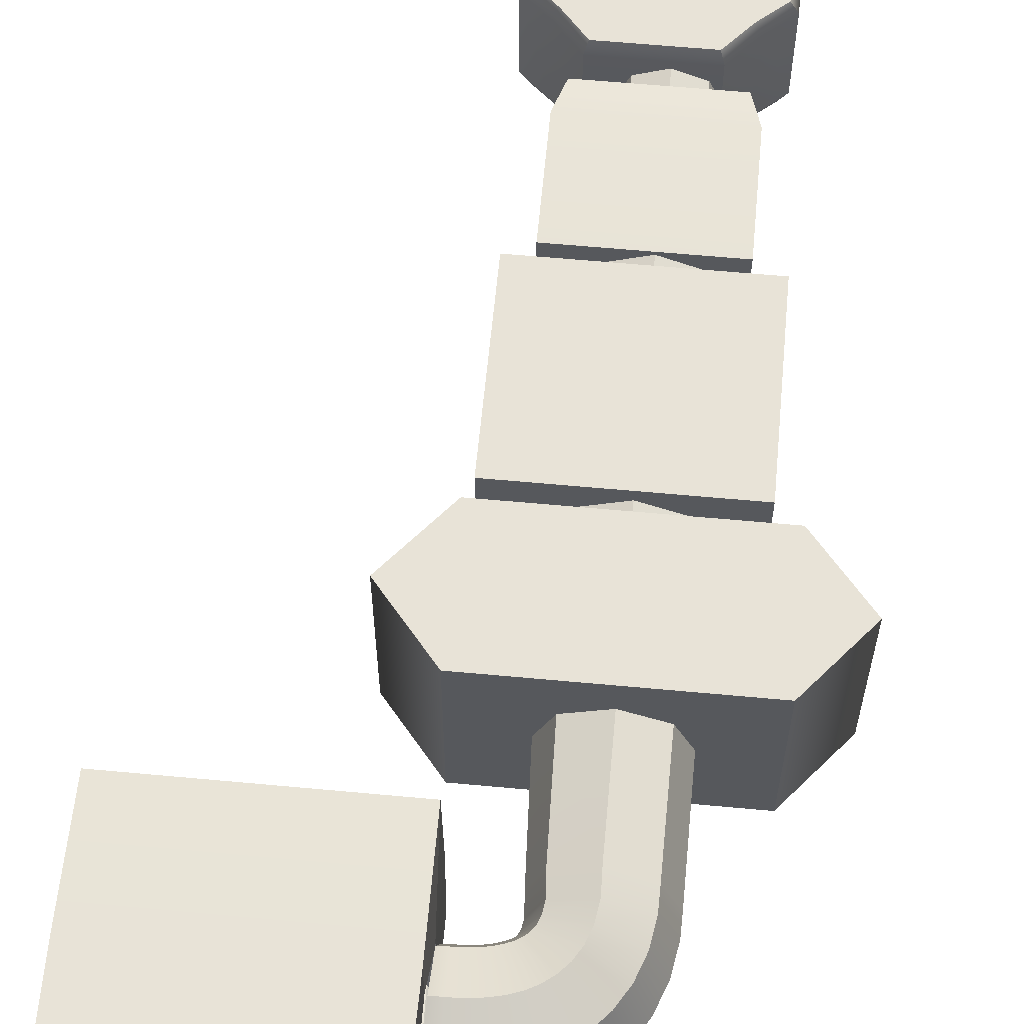
<metadata>
{"format":"obj","ext":"obj","renderer":"f3d","projection":"perspective","resolution":1024,"background":"white","views":[{"elev":61.5,"azim":5.4,"up":"+Y"}]}
</metadata>
<code>
g default
v 102.6 -0 216.5
v 2087 -0 216.5
v 102.6 0 -1557
v 2087 0 -1557
v 102.6 1570 216.5
v 2087 1570 216.5
v 2087 1570 -1557
v 102.6 1570 -1557
v 102.6 784.8 216.5
v 102.6 784.8 -1557
v 2087 784.8 -1557
v 2087 784.8 216.5
v 1334 845.9 216.5
v 855.9 845.9 216.5
v 1334 1376 216.5
v 855.9 1376 216.5
g TA_Garden Mesh
f 5 6 7 8
f 1 3 4 2
f 1 2 12 9
f 2 4 11 12
f 4 3 10 11
f 3 1 9 10
f 10 9 5 8
f 11 10 8 7
f 12 11 7 6
f 14 13 15 16
f 9 12 13 14
f 12 6 15 13
f 6 5 16 15
f 5 9 14 16
g default
v 330 235.2 -1826
v 1841 235.2 -1826
v 330 235.2 -2952
v 1841 235.2 -2952
v 330 1334 -1826
v 1841 1334 -1826
v 1841 1334 -2952
v 330 1334 -2952
v 426.5 305.3 -3303
v 1745 305.3 -3303
v 426.5 1264 -3303
v 1745 1264 -3303
g Mesh TA_LivingRoom
f 21 22 23 24
f 17 19 20 18
f 17 18 22 21
f 18 20 23 22
f 26 25 27 28
f 19 17 21 24
f 20 19 25 26
f 19 24 27 25
f 24 23 28 27
f 23 20 26 28
g default
v -2078 -134 4793
v 93.77 -134 4793
v -2078 -134 2641
v 93.77 -134 2641
v -2078 1704 4793
v 93.77 1704 4793
v 93.77 1704 2641
v -2078 1704 2641
v 93.77 1704 3717
v -2078 1704 3717
v -2078 -134 3717
v 93.77 -134 3717
v 93.77 784.8 2641
v 93.77 784.8 4793
v -2078 784.8 4793
v -2078 784.8 3717
v -2078 784.8 2641
v -2117 1742 4832
v 132.4 1742 4832
v 141.1 1751 3717
v -2126 1751 3717
v -2117 -172.7 4832
v -2126 -181.4 3717
v 141.1 -181.4 3717
v 132.4 -172.7 4832
v 141.1 784.8 4840
v -2126 784.8 4840
v -2117 -172.7 2602
v 132.4 -172.7 2602
v -2126 784.8 2594
v 141.1 784.8 2594
v -2145 784.8 3717
v 132.4 1742 2602
v -2117 1742 2602
v 138 400.6 4121
v 143.3 239.4 3717
v 143.3 784.8 4281
v 138 407.8 3343
v 143.3 784.8 3182
v 143.3 1329 3717
v 166.5 1171 3349
v 138 1178 4112
v 93.77 400.6 4121
v 93.77 784.8 4281
v 93.77 239.4 3717
v 93.77 784.8 3182
v 93.77 407.8 3343
v 93.77 1329 3717
v 93.77 1171 3349
v 93.77 1178 4112
g Mesh TA_Starting_room
f 46 47 48 49
f 50 51 52 53
f 50 53 54 55
f 57 56 58 59
f 51 50 55 60
f 49 48 61 62
f 56 51 60 58
f 52 51 56 57
f 55 54 47 46
f 60 55 46 49
f 58 60 49 62
f 59 58 62 61
f 33 38 37 34
f 29 30 40 39
f 29 43 42 30
f 32 41 45 31
f 39 44 43 29
f 38 36 35 37
f 31 45 44 39
f 40 32 31 39
f 43 33 34 42
f 44 38 33 43
f 45 36 38 44
f 41 35 36 45
f 53 52 64 63
f 54 53 63 65
f 52 57 66 64
f 57 59 67 66
f 59 61 69 67
f 61 48 68 69
f 48 47 70 68
f 47 54 65 70
f 30 42 72 71
f 40 30 71 73
f 41 32 75 74
f 32 40 73 75
f 37 35 77 76
f 35 41 74 77
f 42 34 78 72
f 34 37 76 78
f 64 66 75 73
f 66 67 74 75
f 67 69 77 74
f 69 68 76 77
f 68 70 78 76
f 70 65 72 78
f 65 63 71 72
f 63 64 73 71
g default
v 107.3 -44.68 1656
v 2215 -44.68 1656
v 107.3 1617 1656
v 2215 1617 1656
v 107.3 1617 475.8
v 2215 1617 475.8
v 107.3 -44.68 475.8
v 2215 -44.68 475.8
v -384.2 1617 1066
v -384.2 -44.68 1066
v 2706 -44.68 1066
v 2706 1617 1066
v 316.3 120.1 1656
v 2006 120.1 1656
v 2006 1453 1656
v 316.3 1453 1656
v 35.25 1674 1689
v 2287 1674 1689
v 2812 1674 1058
v -489.9 1674 1058
v 35.25 1674 427.9
v 2287 1674 427.9
v 2287 -101.5 427.9
v 35.25 -101.5 427.9
v -489.9 -101.5 1058
v 2812 -101.5 1058
v 2287 -101.5 1689
v 35.25 -101.5 1689
v 2025 105 1689
v 297.2 105 1689
v 2025 1468 1689
v 297.2 1468 1689
v 697.1 1249 427.9
v 1625 1249 427.9
v 1625 320.8 427.9
v 697.1 320.8 427.9
v 697.1 1249 475.8
v 697.1 320.8 475.8
v 1625 320.8 475.8
v 1625 1249 475.8
v 2287 786.4 1689
v 2025 786.4 1689
v 2006 786.4 1656
v 2215 786.4 1656
v 2706 786.4 1066
v 2215 786.4 475.8
v 1817 786.4 475.8
v 1817 786.4 427.9
v 2287 786.4 427.9
v 2812 786.4 1058
v 35.25 786.4 1689
v -489.9 786.4 1058
v 35.25 786.4 427.9
v 504.9 786.4 427.9
v 504.9 786.4 475.8
v 107.3 786.4 475.8
v -384.2 786.4 1066
v 107.3 786.4 1656
v 316.3 786.4 1656
v 297.2 786.4 1689
v 1161 1674 1689
v 1161 1674 1058
v 1161 1674 427.9
v 1161 1441 427.9
v 1161 1441 475.8
v 1161 1617 475.8
v 1161 1617 1066
v 1161 1617 1656
v 1161 1453 1656
v 1161 1468 1689
v 1161 -101.5 1689
v 1161 105 1689
v 1161 120.1 1656
v 1161 -44.68 1656
v 1161 -44.68 1066
v 1161 -44.68 475.8
v 1161 132.7 475.8
v 1161 124.4 427.9
v 1161 -101.5 427.9
v 1161 -101.5 1058
v 805.3 428.9 1656
v 1161 281.6 1656
v 805.2 428.9 1689
v 1161 281.6 1689
v 657.9 784.8 1656
v 657.9 784.8 1689
v 805.3 1141 1656
v 1161 1288 1656
v 1161 1288 1689
v 805.2 1141 1689
v 1517 428.9 1656
v 1664 784.8 1656
v 1517 428.9 1689
v 1664 784.8 1689
v 1517 1141 1656
v 1517 1141 1689
g Mesh TA_Entry
f 95 139 140 98
f 103 158 149 106
f 105 104 128 119
f 103 106 129 130
f 102 103 130 131
f 102 157 158 103
f 128 104 101 127
f 98 140 141 99
f 106 149 150 108
f 105 119 120 107
f 148 139 95 110
f 138 129 106 108
f 81 87 145 146
f 88 79 152 153
f 80 122 123 89
f 88 135 136 79
f 85 134 135 88
f 85 88 153 154
f 123 124 86 89
f 87 83 144 145
f 79 91 151 152
f 80 92 121 122
f 146 147 94 81
f 136 137 91 79
f 160 159 161 162
f 159 163 164 161
f 165 166 167 168
f 170 169 171 172
f 99 141 142 111
f 127 101 113 126
f 157 102 114 156
f 102 131 132 114
f 134 85 116 133
f 85 154 155 116
f 86 124 125 117
f 144 83 115 143
f 126 113 117 125
f 156 114 116 155
f 114 132 133 116
f 111 142 143 115
f 119 96 109 120
f 173 170 172 174
f 122 121 93 82
f 123 122 82 90
f 90 84 124 123
f 125 124 84 118
f 112 126 125 118
f 100 127 126 112
f 97 128 127 100
f 119 128 97 96
f 130 129 95 98
f 131 130 98 99
f 132 131 99 111
f 133 132 111 115
f 83 134 133 115
f 135 134 83 87
f 136 135 87 81
f 81 94 137 136
f 164 163 165 168
f 95 129 138 110
f 139 96 97 140
f 141 140 97 100
f 142 141 100 112
f 143 142 112 118
f 84 144 143 118
f 145 144 84 90
f 146 145 90 82
f 82 93 147 146
f 167 166 173 174
f 96 139 148 109
f 149 105 107 150
f 169 160 162 171
f 152 151 92 80
f 153 152 80 89
f 154 153 89 86
f 155 154 86 117
f 113 156 155 117
f 101 157 156 113
f 158 157 101 104
f 149 158 104 105
f 151 91 159 160
f 108 150 162 161
f 91 137 163 159
f 138 108 161 164
f 94 147 166 165
f 148 110 168 167
f 121 92 169 170
f 107 120 172 171
f 93 121 170 173
f 120 109 174 172
f 137 94 165 163
f 110 138 164 168
f 147 93 173 166
f 109 148 167 174
f 92 151 160 169
f 150 107 171 162
g default
v 76.21 176.6 -4048
v 1985 176.6 -4048
v 76.21 176.6 -4481
v 1985 176.6 -4481
v 76.21 1393 -4048
v 1985 1393 -4048
v 1985 1393 -4481
v 76.21 1393 -4481
v 1508 176.6 -4481
v 553.5 176.6 -4481
v 553.5 176.6 -3564
v 1508 176.6 -3564
v 553.5 1393 -3564
v 1508 1393 -3564
v 553.5 1393 -4481
v 1508 1393 -4481
v 1746 1393 -4745
v 1746 1393 -3838
v 1746 176.6 -3838
v 1746 176.6 -4745
v 314.8 1393 -4745
v 314.8 1393 -3838
v 314.8 176.6 -3838
v 314.8 176.6 -4745
v 2058 1271 -4040
v 2058 298.3 -4040
v 1801 298.3 -3814
v 1801 1271 -3814
v 1544 298.3 -3519
v 1544 1271 -3519
v 517 298.3 -3519
v 517 1271 -3519
v 260.2 298.3 -3814
v 260.2 1271 -3814
v 3.289 298.3 -4040
v 3.289 1271 -4040
v 3.289 298.3 -4506
v 3.289 1271 -4506
v 260.2 298.3 -4790
v 260.2 1271 -4790
v 517 298.3 -4506
v 517 1271 -4506
v 1544 298.3 -4506
v 1544 1271 -4506
v 1801 298.3 -4790
v 1801 1271 -4790
v 2058 298.3 -4506
v 2058 1271 -4506
g Mesh TA_CHestRoom
f 184 183 186 185
f 187 188 190 189
f 196 187 189 195
f 197 198 184 185
f 193 194 178 176
f 191 192 180 181
f 190 188 192 191
f 186 183 194 193
f 179 196 195 182
f 175 177 198 197
f 199 200 221 222
f 200 199 202 201
f 201 202 204 203
f 203 204 206 205
f 205 206 208 207
f 207 208 210 209
f 209 210 212 211
f 211 212 214 213
f 213 214 216 215
f 215 216 218 217
f 217 218 220 219
f 219 220 222 221
f 176 178 221 200
f 177 175 209 211
f 183 184 215 217
f 185 186 203 205
f 197 185 205 207
f 215 184 198 213
f 201 193 176 200
f 178 194 219 221
f 203 186 193 201
f 219 194 183 217
f 175 197 207 209
f 213 198 177 211
f 192 202 199 180
f 188 204 202 192
f 206 204 188 187
f 208 206 187 196
f 210 208 196 179
f 212 210 179 182
f 195 214 212 182
f 189 216 214 195
f 218 216 189 190
f 191 220 218 190
f 222 220 191 181
f 199 222 181 180
g default
v 1517 1141 1704
v 1161 1288 1704
v 805.3 1141 1704
v 657.9 784.8 1704
v 805.3 428.9 1704
v 1161 281.6 1704
v 1517 428.9 1704
v 1664 784.8 1704
v 1504 1145 2802
v 1502 1145 3007
v 1463 1145 3246
v 1387 1145 3460
v 1276 1145 3643
v 1147 1145 3788
v 1008 1145 3897
v 870.4 1145 3973
v 736.6 1145 4023
v 607.5 1145 4056
v 486.2 1145 4075
v 376.8 1145 4084
v 284.8 1145 4087
v 217.6 1145 4087
v 186.8 1145 4087
v 1164 1292 2775
v 1169 1293 2994
v 1144 1293 3169
v 1093 1293 3314
v 1023 1293 3431
v 936.8 1293 3524
v 843.3 1293 3594
v 744.5 1293 3646
v 641.8 1293 3683
v 538.8 1293 3707
v 439.7 1293 3722
v 349.5 1293 3729
v 273.9 1293 3732
v 219.2 1293 3731
v 191.3 1293 3731
v 840.7 1145 2754
v 853.3 1145 2981
v 836.6 1145 3094
v 805.9 1145 3171
v 768.1 1145 3224
v 724.5 1145 3262
v 672.9 1145 3294
v 611.7 1145 3322
v 541.8 1145 3344
v 466.8 1145 3360
v 391.5 1145 3370
v 321.5 1145 3375
v 262.8 1145 3376
v 220.9 1145 3376
v 195.7 1145 3375
v 716 789.1 2750
v 731.4 789.2 2976
v 714.4 789.2 3064
v 688.7 789.2 3114
v 661.9 789.2 3139
v 633.7 789.2 3156
v 599.3 789.2 3171
v 554.4 789.2 3188
v 498.9 789.2 3204
v 436.2 789.2 3216
v 371.1 789.2 3224
v 309.8 789.2 3228
v 258.2 789.2 3229
v 221.5 789.2 3228
v 197.5 789.2 3228
v 841.4 433.4 2766
v 853.4 433.5 2981
v 836.7 433.5 3094
v 806 433.5 3171
v 768.2 433.5 3224
v 724.6 433.5 3262
v 673 433.5 3294
v 611.7 433.5 3322
v 541.9 433.5 3344
v 466.9 433.5 3360
v 391.5 433.5 3370
v 321.5 433.5 3375
v 262.8 433.5 3376
v 220.8 433.5 3376
v 195.7 433.5 3375
v 1164 286.2 2794
v 1169 286.1 2994
v 1144 286.1 3169
v 1093 286.1 3314
v 1023 286.1 3431
v 936.9 286.1 3524
v 843.4 286.1 3594
v 744.6 286.1 3646
v 641.8 286.1 3683
v 538.8 286.1 3708
v 439.7 286.1 3722
v 349.5 286.1 3730
v 273.9 286.1 3732
v 219.2 286.1 3732
v 191.2 286.1 3731
v 1504 433.8 2815
v 1502 433.6 3007
v 1464 433.6 3247
v 1387 433.6 3460
v 1276 433.6 3643
v 1148 433.6 3788
v 1008 433.6 3897
v 870.5 433.6 3973
v 736.6 433.6 4023
v 607.6 433.6 4056
v 486.2 433.6 4075
v 376.8 433.6 4084
v 284.9 433.6 4088
v 217.6 433.6 4087
v 186.8 433.6 4087
v 1650 789.6 2816
v 1647 789.4 3011
v 1603 789.4 3277
v 1513 789.4 3521
v 1382 789.4 3732
v 1229 789.4 3900
v 1074 789.4 4023
v 921 789.4 4108
v 774.4 789.4 4165
v 635.1 789.4 4200
v 505 789.4 4221
v 387.9 789.4 4231
v 289.3 789.4 4235
v 216.9 789.4 4235
v 185 789.4 4234
v 1543 1166 1674
v 1161 1324 1674
v 779.7 1166 1674
v 621.7 784.7 1674
v 779.7 403.3 1674
v 1161 245.2 1674
v 1543 403.2 1675
v 1701 784.7 1675
v 157.1 1171 4112
v 161.8 1329 3731
v 166.5 1171 3349
v 168.5 789.2 3191
v 166.5 407.8 3349
v 161.8 249.8 3731
v 157.1 407.9 4112
v 155.1 789.4 4270
v 1163 1339 2775
v 1537 1178 2802
v 1169 1339 2994
v 1534 1178 3011
v 1144 1339 3169
v 1494 1178 3256
v 1093 1339 3314
v 1414 1178 3476
v 1022 1339 3432
v 1300 1178 3665
v 936.2 1339 3524
v 1167 1178 3815
v 843.7 1339 3595
v 1022 1178 3926
v 744.6 1339 3647
v 881.6 1178 4004
v 641.7 1339 3683
v 744.6 1178 4056
v 538.6 1339 3708
v 613 1178 4088
v 439.5 1339 3723
v 489.6 1178 4108
v 349.2 1339 3730
v 378.5 1178 4117
v 273.6 1339 3732
v 285 1178 4121
v 218.7 1339 3732
v 216.8 1178 4120
v 809.1 1178 2753
v 824.4 1179 2976
v 809.1 1179 3082
v 781.5 1179 3153
v 747.7 1178 3199
v 708 1178 3234
v 659.7 1178 3264
v 601.3 1178 3291
v 534.1 1178 3312
v 461.3 1178 3327
v 388 1178 3337
v 319.7 1178 3342
v 262.3 1178 3343
v 220.7 1178 3343
v 673.7 789.1 2750
v 689.7 789.2 2969
v 675 789.2 3047
v 654.4 789.2 3086
v 634.1 789.2 3103
v 611.6 789.2 3115
v 581.3 789.2 3128
v 540.1 789.2 3144
v 488.3 789.2 3158
v 428.6 789.2 3170
v 366.4 789.2 3177
v 307.4 789.2 3181
v 257.7 789.2 3182
v 221.6 789.2 3182
v 809.8 400.3 2766
v 824.5 399.7 2976
v 809.2 399.8 3082
v 781.6 399.9 3153
v 747.8 400.1 3199
v 708.1 400.2 3235
v 659.8 400.2 3265
v 601.4 400.2 3291
v 534.1 400.2 3312
v 461.4 400.2 3327
v 388 400.2 3337
v 319.7 400.3 3342
v 262.3 400.3 3343
v 220.7 400.4 3343
v 1164 239.5 2794
v 1170 239.4 2994
v 1144 239.4 3169
v 1094 239.4 3314
v 1023 239.4 3432
v 936.3 239.4 3525
v 843.8 239.4 3595
v 744.7 239.4 3647
v 641.8 239.4 3684
v 538.7 239.4 3708
v 439.5 239.4 3723
v 349.2 239.4 3730
v 273.6 239.4 3732
v 218.7 239.4 3732
v 1536 400.7 2816
v 1534 401 3011
v 1494 401.1 3256
v 1414 401.2 3476
v 1300 401.1 3665
v 1167 401.1 3815
v 1022 401 3926
v 881.7 400.9 4004
v 744.7 400.9 4056
v 613.1 400.8 4089
v 489.6 400.7 4108
v 378.5 400.7 4118
v 285.1 400.6 4121
v 216.8 400.6 4121
v 1697 789.6 2817
v 1693 789.4 3015
v 1647 789.4 3290
v 1553 789.4 3542
v 1416 789.4 3762
v 1257 789.4 3936
v 1095 789.4 4064
v 936.8 789.4 4152
v 785.8 789.4 4210
v 642.9 789.4 4246
v 509.9 789.4 4267
v 390.3 789.4 4278
v 289.6 789.4 4282
v 216 789.4 4281
g Mesh TA_Connector1
f 352 367 368 351
f 368 367 369 370
f 370 369 371 372
f 372 371 373 374
f 374 373 375 376
f 376 375 377 378
f 378 377 379 380
f 380 379 381 382
f 382 381 383 384
f 384 383 385 386
f 386 385 387 388
f 388 387 389 390
f 390 389 391 392
f 392 391 393 394
f 394 393 360 359
f 353 395 367 352
f 367 395 396 369
f 369 396 397 371
f 371 397 398 373
f 373 398 399 375
f 375 399 400 377
f 377 400 401 379
f 379 401 402 381
f 381 402 403 383
f 383 403 404 385
f 385 404 405 387
f 387 405 406 389
f 389 406 407 391
f 391 407 408 393
f 393 408 361 360
f 354 409 395 353
f 395 409 410 396
f 396 410 411 397
f 397 411 412 398
f 398 412 413 399
f 399 413 414 400
f 400 414 415 401
f 401 415 416 402
f 402 416 417 403
f 403 417 418 404
f 404 418 419 405
f 405 419 420 406
f 406 420 421 407
f 407 421 422 408
f 408 422 362 361
f 355 423 409 354
f 409 423 424 410
f 410 424 425 411
f 411 425 426 412
f 412 426 427 413
f 413 427 428 414
f 414 428 429 415
f 415 429 430 416
f 416 430 431 417
f 417 431 432 418
f 418 432 433 419
f 419 433 434 420
f 420 434 435 421
f 421 435 436 422
f 422 436 363 362
f 356 437 423 355
f 423 437 438 424
f 424 438 439 425
f 425 439 440 426
f 426 440 441 427
f 427 441 442 428
f 428 442 443 429
f 429 443 444 430
f 430 444 445 431
f 431 445 446 432
f 432 446 447 433
f 433 447 448 434
f 434 448 449 435
f 435 449 450 436
f 436 450 364 363
f 357 451 437 356
f 437 451 452 438
f 438 452 453 439
f 439 453 454 440
f 440 454 455 441
f 441 455 456 442
f 442 456 457 443
f 443 457 458 444
f 444 458 459 445
f 445 459 460 446
f 446 460 461 447
f 447 461 462 448
f 448 462 463 449
f 449 463 464 450
f 450 464 365 364
f 358 465 451 357
f 451 465 466 452
f 452 466 467 453
f 453 467 468 454
f 454 468 469 455
f 455 469 470 456
f 456 470 471 457
f 457 471 472 458
f 458 472 473 459
f 459 473 474 460
f 460 474 475 461
f 461 475 476 462
f 462 476 477 463
f 463 477 478 464
f 464 478 366 365
f 351 368 465 358
f 465 368 370 466
f 466 370 372 467
f 467 372 374 468
f 468 374 376 469
f 469 376 378 470
f 470 378 380 471
f 471 380 382 472
f 472 382 384 473
f 473 384 386 474
f 474 386 388 475
f 475 388 390 476
f 476 390 392 477
f 477 392 394 478
f 478 394 359 366
f 224 223 231 246
f 231 232 247 246
f 232 233 248 247
f 233 234 249 248
f 234 235 250 249
f 235 236 251 250
f 236 237 252 251
f 237 238 253 252
f 238 239 254 253
f 239 240 255 254
f 240 241 256 255
f 241 242 257 256
f 242 243 258 257
f 243 244 259 258
f 244 245 260 259
f 225 224 246 261
f 246 247 262 261
f 247 248 263 262
f 248 249 264 263
f 249 250 265 264
f 250 251 266 265
f 251 252 267 266
f 252 253 268 267
f 253 254 269 268
f 254 255 270 269
f 255 256 271 270
f 256 257 272 271
f 257 258 273 272
f 258 259 274 273
f 259 260 275 274
f 226 225 261 276
f 261 262 277 276
f 262 263 278 277
f 263 264 279 278
f 264 265 280 279
f 265 266 281 280
f 266 267 282 281
f 267 268 283 282
f 268 269 284 283
f 269 270 285 284
f 270 271 286 285
f 271 272 287 286
f 272 273 288 287
f 273 274 289 288
f 274 275 290 289
f 227 226 276 291
f 276 277 292 291
f 277 278 293 292
f 278 279 294 293
f 279 280 295 294
f 280 281 296 295
f 281 282 297 296
f 282 283 298 297
f 283 284 299 298
f 284 285 300 299
f 285 286 301 300
f 286 287 302 301
f 287 288 303 302
f 288 289 304 303
f 289 290 305 304
f 228 227 291 306
f 291 292 307 306
f 292 293 308 307
f 293 294 309 308
f 294 295 310 309
f 295 296 311 310
f 296 297 312 311
f 297 298 313 312
f 298 299 314 313
f 299 300 315 314
f 300 301 316 315
f 301 302 317 316
f 302 303 318 317
f 303 304 319 318
f 304 305 320 319
f 229 228 306 321
f 306 307 322 321
f 307 308 323 322
f 308 309 324 323
f 309 310 325 324
f 310 311 326 325
f 311 312 327 326
f 312 313 328 327
f 313 314 329 328
f 314 315 330 329
f 315 316 331 330
f 316 317 332 331
f 317 318 333 332
f 318 319 334 333
f 319 320 335 334
f 230 229 321 336
f 321 322 337 336
f 322 323 338 337
f 323 324 339 338
f 324 325 340 339
f 325 326 341 340
f 326 327 342 341
f 327 328 343 342
f 328 329 344 343
f 329 330 345 344
f 330 331 346 345
f 331 332 347 346
f 332 333 348 347
f 333 334 349 348
f 334 335 350 349
f 223 230 336 231
f 336 337 232 231
f 337 338 233 232
f 338 339 234 233
f 339 340 235 234
f 340 341 236 235
f 341 342 237 236
f 342 343 238 237
f 343 344 239 238
f 344 345 240 239
f 345 346 241 240
f 346 347 242 241
f 347 348 243 242
f 348 349 244 243
f 349 350 245 244
f 260 245 359 360
f 245 350 366 359
f 350 335 365 366
f 335 320 364 365
f 320 305 363 364
f 305 290 362 363
f 290 275 361 362
f 275 260 360 361
f 224 225 353 352
f 225 226 354 353
f 226 227 355 354
f 227 228 356 355
f 228 229 357 356
f 229 230 358 357
f 230 223 351 358
f 223 224 352 351
g default
v 1625 320.8 459.9
v 1161 128.6 459.9
v 697.1 320.8 459.9
v 504.9 784.8 459.9
v 697.1 1249 459.9
v 1161 1441 459.9
v 1625 1249 459.9
v 1817 784.8 459.9
v 1625 320.8 -268.9
v 1161 128.6 -268.9
v 697.1 320.8 -268.9
v 504.9 784.8 -268.9
v 697.1 1249 -268.9
v 1161 1441 -268.9
v 1625 1249 -268.9
v 1817 784.8 -268.9
v 1538 407.4 459.9
v 1161 251.1 459.9
v 783.7 407.4 459.9
v 627.4 784.8 459.9
v 783.7 1162 459.9
v 1161 1318 459.9
v 1538 1162 459.9
v 1695 784.8 459.9
v 1538 407.4 -274.3
v 1161 251.1 -274.3
v 783.7 407.4 -274.3
v 627.4 784.8 -274.3
v 783.7 1162 -274.3
v 1161 1318 -274.3
v 1538 1162 -274.3
v 1695 784.8 -274.3
g Mesh TA_Connector2
f 479 480 488 487
f 480 481 489 488
f 481 482 490 489
f 482 483 491 490
f 483 484 492 491
f 484 485 493 492
f 485 486 494 493
f 486 479 487 494
f 480 479 495 496
f 481 480 496 497
f 482 481 497 498
f 483 482 498 499
f 484 483 499 500
f 485 484 500 501
f 486 485 501 502
f 479 486 502 495
f 496 495 503 504
f 497 496 504 505
f 498 497 505 506
f 499 498 506 507
f 500 499 507 508
f 501 500 508 509
f 502 501 509 510
f 495 502 510 503
f 492 493 509 508
f 493 494 510 509
f 494 487 503 510
f 487 488 504 503
f 488 489 505 504
f 489 490 506 505
f 490 491 507 506
f 491 492 508 507
g default
v 1523 422.4 -1346
v 1161 272.4 -1346
v 798.8 422.4 -1346
v 648.7 784.8 -1346
v 798.8 1147 -1346
v 1161 1297 -1346
v 1523 1147 -1346
v 1673 784.8 -1346
v 1523 422.4 -1842
v 1161 272.4 -1842
v 798.8 422.4 -1842
v 648.7 784.8 -1842
v 798.8 1147 -1842
v 1161 1297 -1842
v 1523 1147 -1842
v 1673 784.8 -1842
v 1161 784.8 -1346
v 1161 784.8 -1842
g Mesh TA_Connector3
f 511 512 520 519
f 512 513 521 520
f 513 514 522 521
f 514 515 523 522
f 515 516 524 523
f 516 517 525 524
f 517 518 526 525
f 518 511 519 526
f 512 511 527
f 513 512 527
f 514 513 527
f 515 514 527
f 516 515 527
f 517 516 527
f 518 517 527
f 511 518 527
f 519 520 528
f 520 521 528
f 521 522 528
f 522 523 528
f 523 524 528
f 524 525 528
f 525 526 528
f 526 519 528
g default
v 1446 499.5 -3178
v 1161 381.4 -3178
v 875.9 499.5 -3178
v 757.7 784.8 -3178
v 875.9 1070 -3178
v 1161 1188 -3178
v 1446 1070 -3178
v 1564 784.8 -3178
v 1446 499.5 -3569
v 1161 381.4 -3569
v 875.9 499.5 -3569
v 757.7 784.8 -3569
v 875.9 1070 -3569
v 1161 1188 -3569
v 1446 1070 -3569
v 1564 784.8 -3569
v 1161 784.8 -3178
v 1161 784.8 -3569
g Mesh TA_Connector4
f 529 530 538 537
f 530 531 539 538
f 531 532 540 539
f 532 533 541 540
f 533 534 542 541
f 534 535 543 542
f 535 536 544 543
f 536 529 537 544
f 530 529 545
f 531 530 545
f 532 531 545
f 533 532 545
f 534 533 545
f 535 534 545
f 536 535 545
f 529 536 545
f 537 538 546
f 538 539 546
f 539 540 546
f 540 541 546
f 541 542 546
f 542 543 546
f 543 544 546
f 544 537 546

</code>
